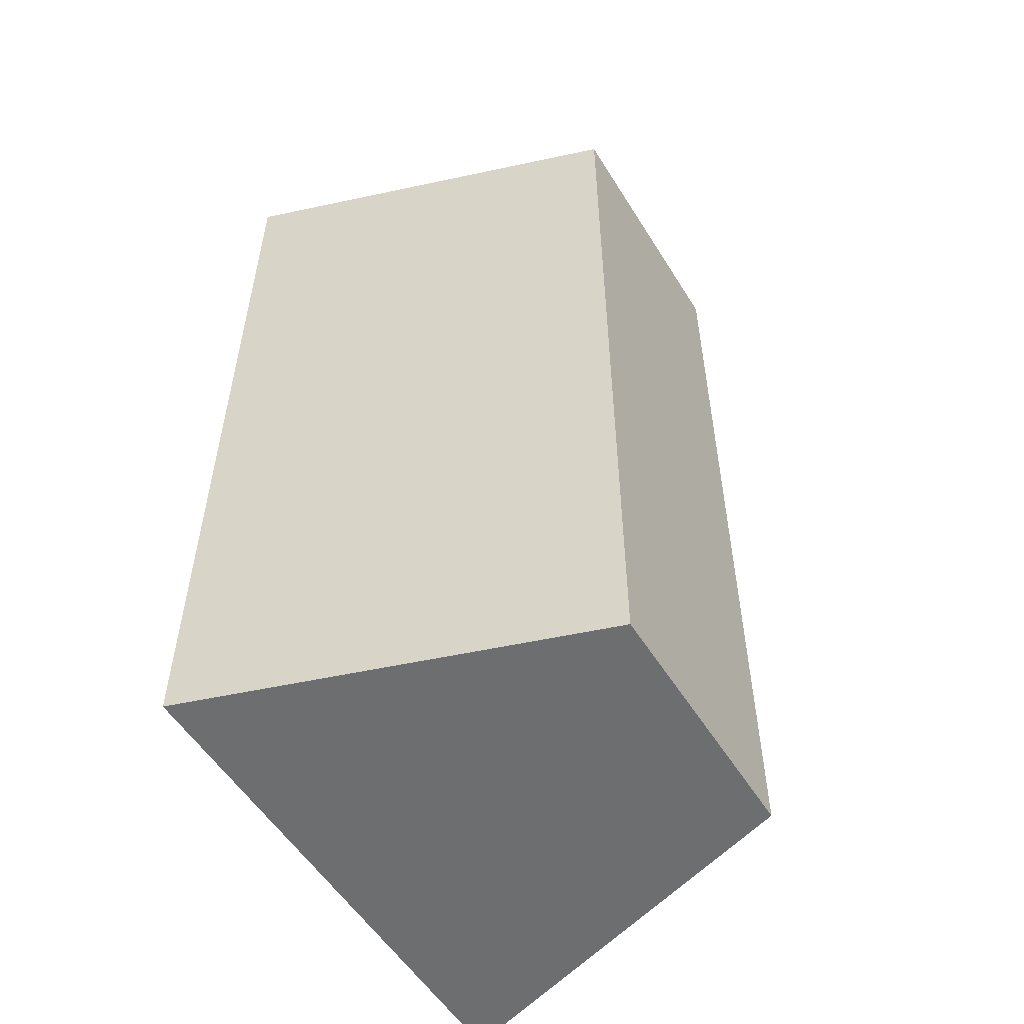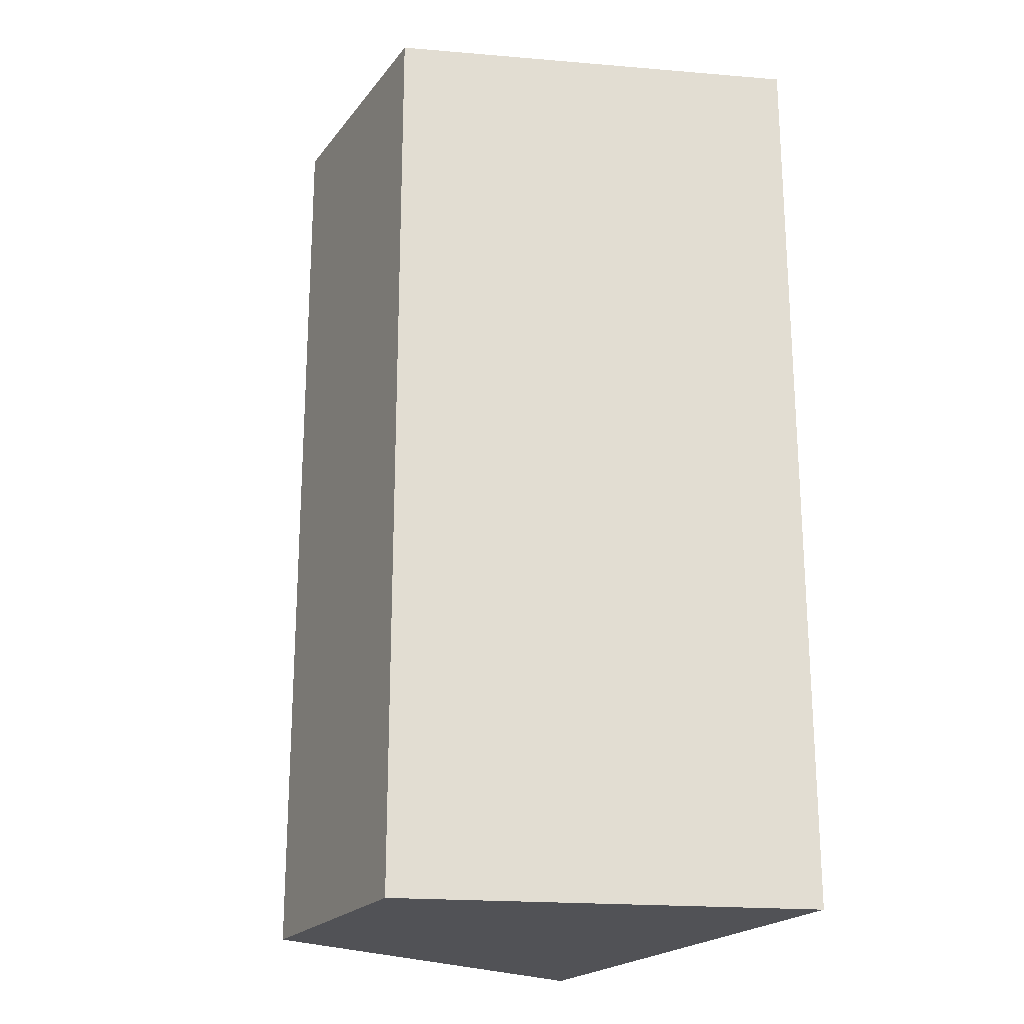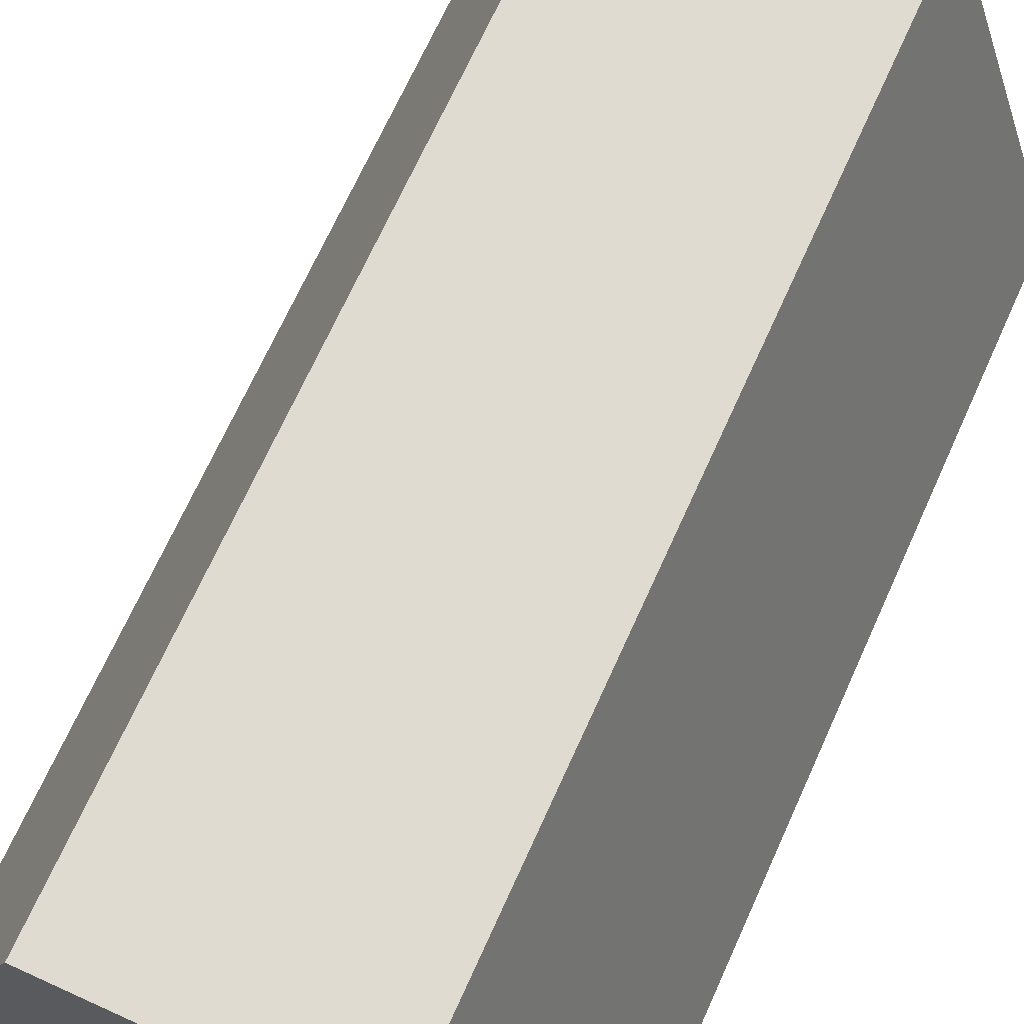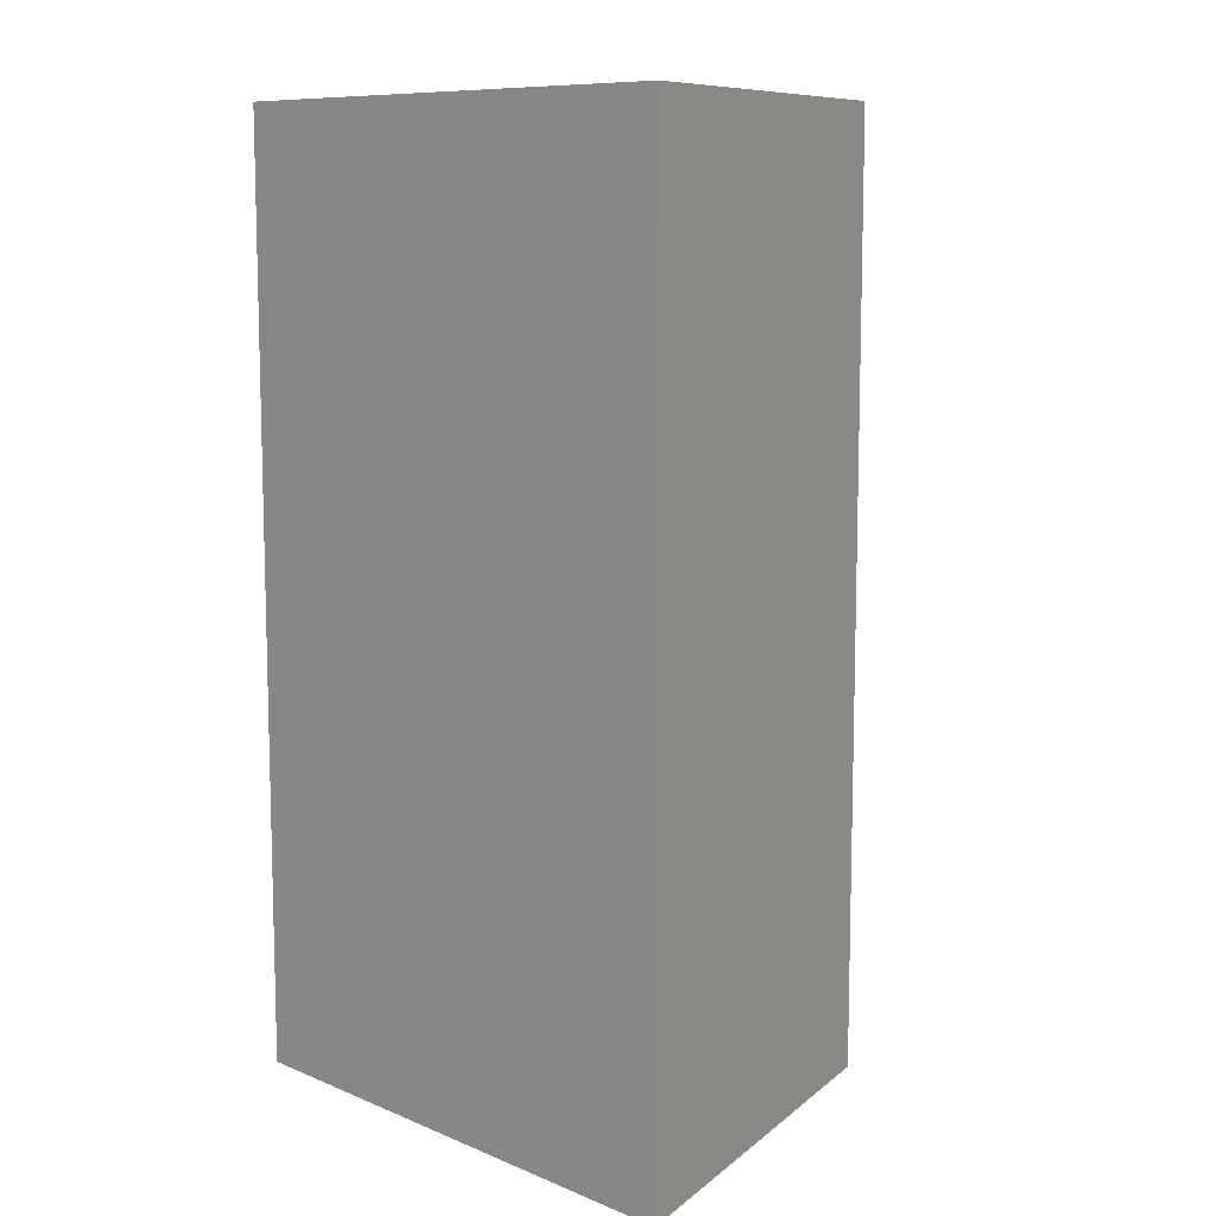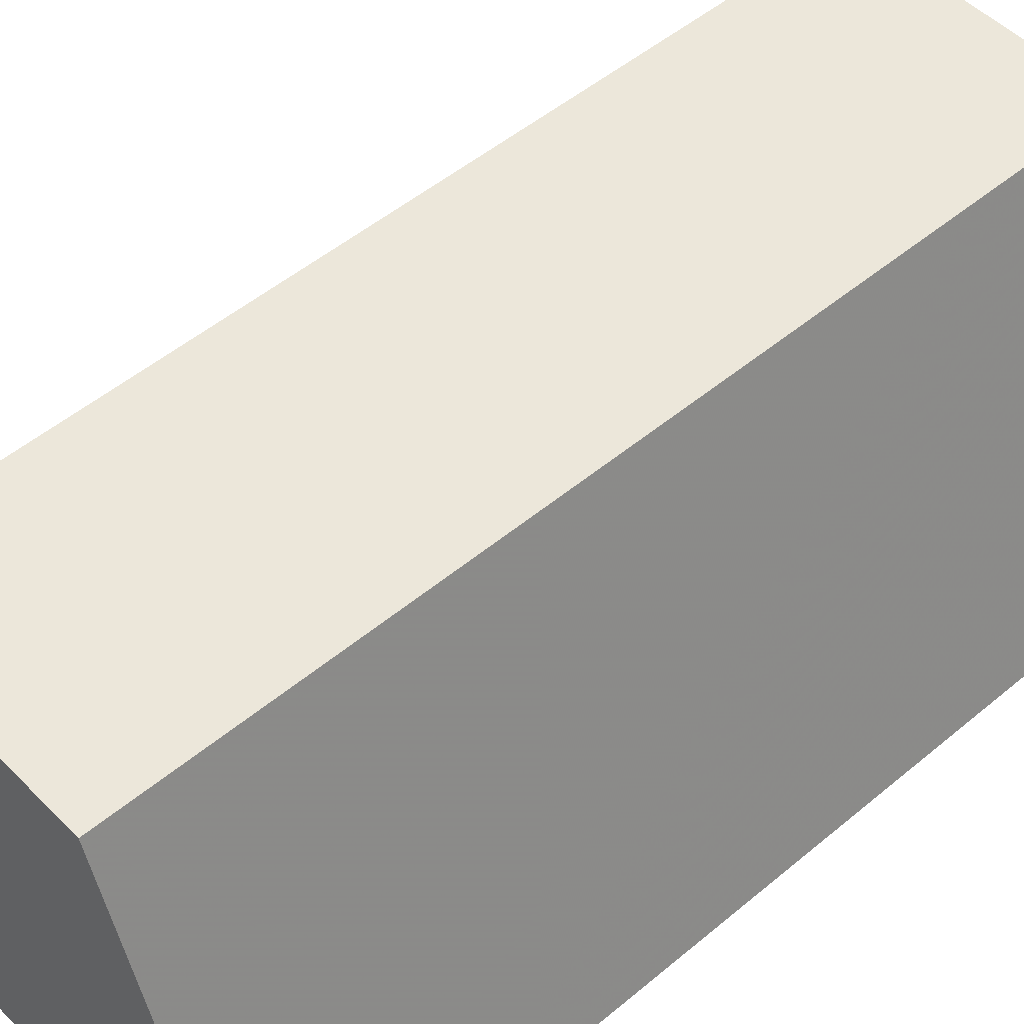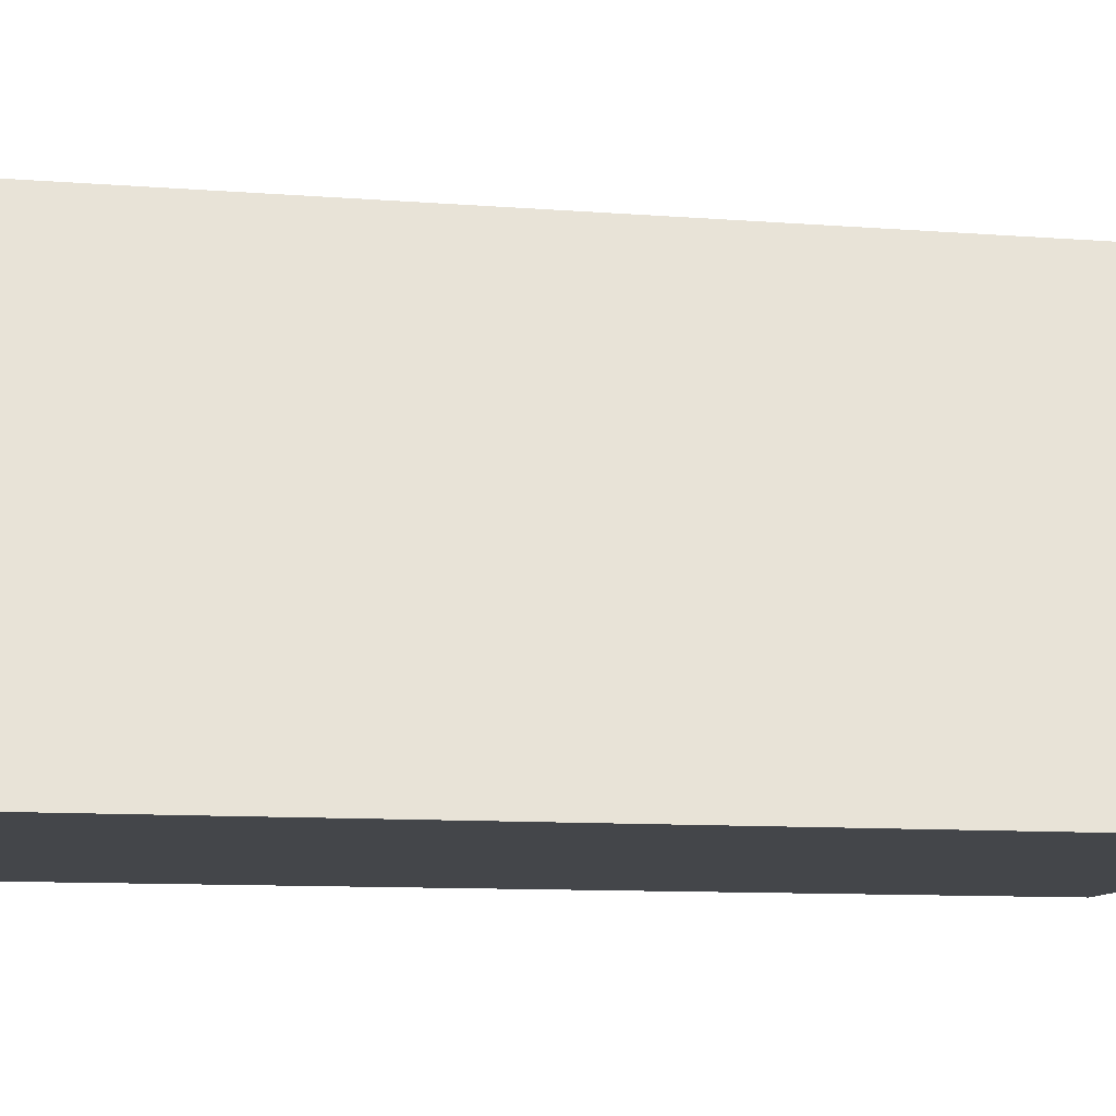
<metadata>
{"format":"obj","ext":"obj","renderer":"f3d","projection":"perspective","resolution":1024,"background":"white","views":[{"elev":-54.2,"azim":-58.7,"up":"+Y"},{"elev":-21.3,"azim":63.1,"up":"+Y"},{"elev":70.0,"azim":-155.6,"up":"+Z"},{"elev":9.7,"azim":-133.6,"up":"+Y"},{"elev":50.4,"azim":-132.5,"up":"+Z"},{"elev":-9.7,"azim":-101.8,"up":"+Z"}]}
</metadata>
<code>
v 608 224 272
v 512 224 176
v 640 224 176
v 544 224 272
v 640 448 176
v 544 448 272
v 608 448 272
v 512 448 176
f 1 2 3
f 1 4 2
f 5 6 7
f 5 8 6
f 8 3 2
f 8 5 3
f 4 7 6
f 4 1 7
f 3 7 1
f 3 5 7
f 8 4 6
f 8 2 4

</code>
